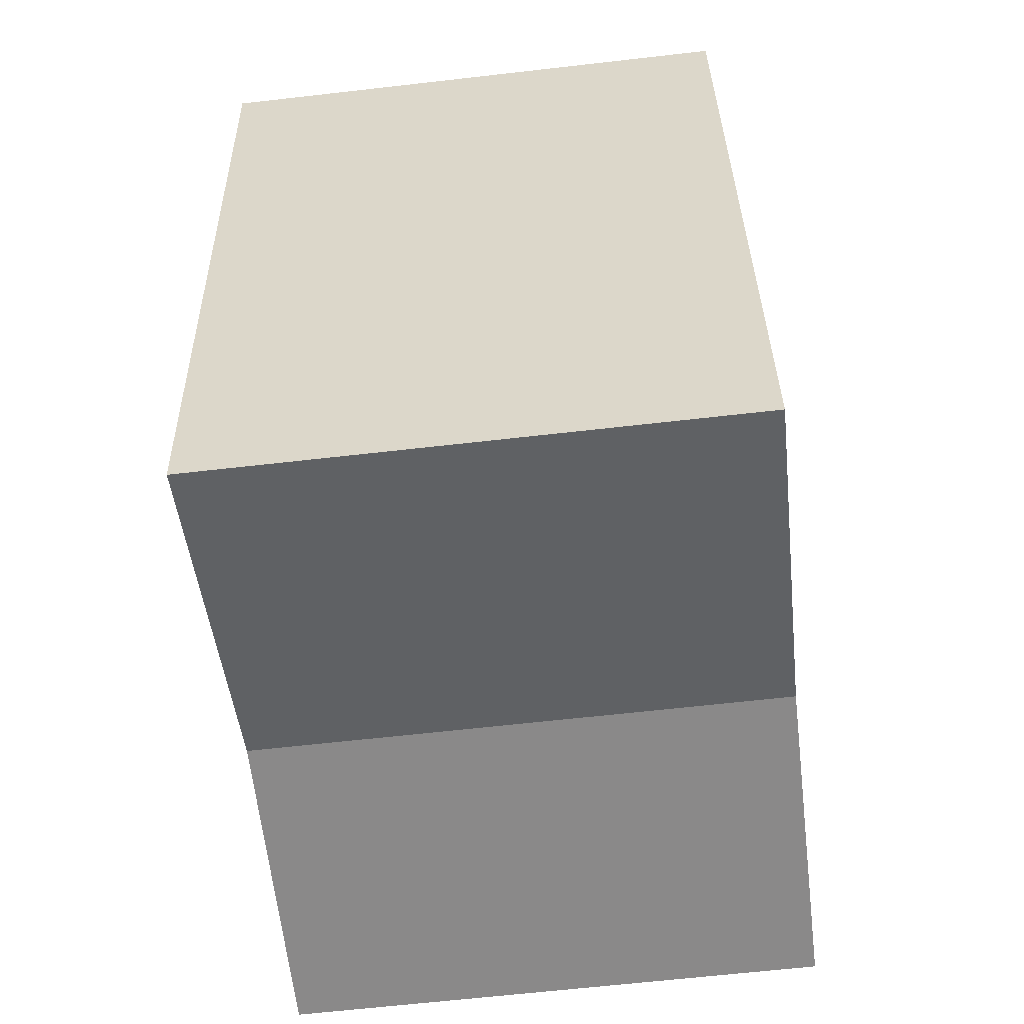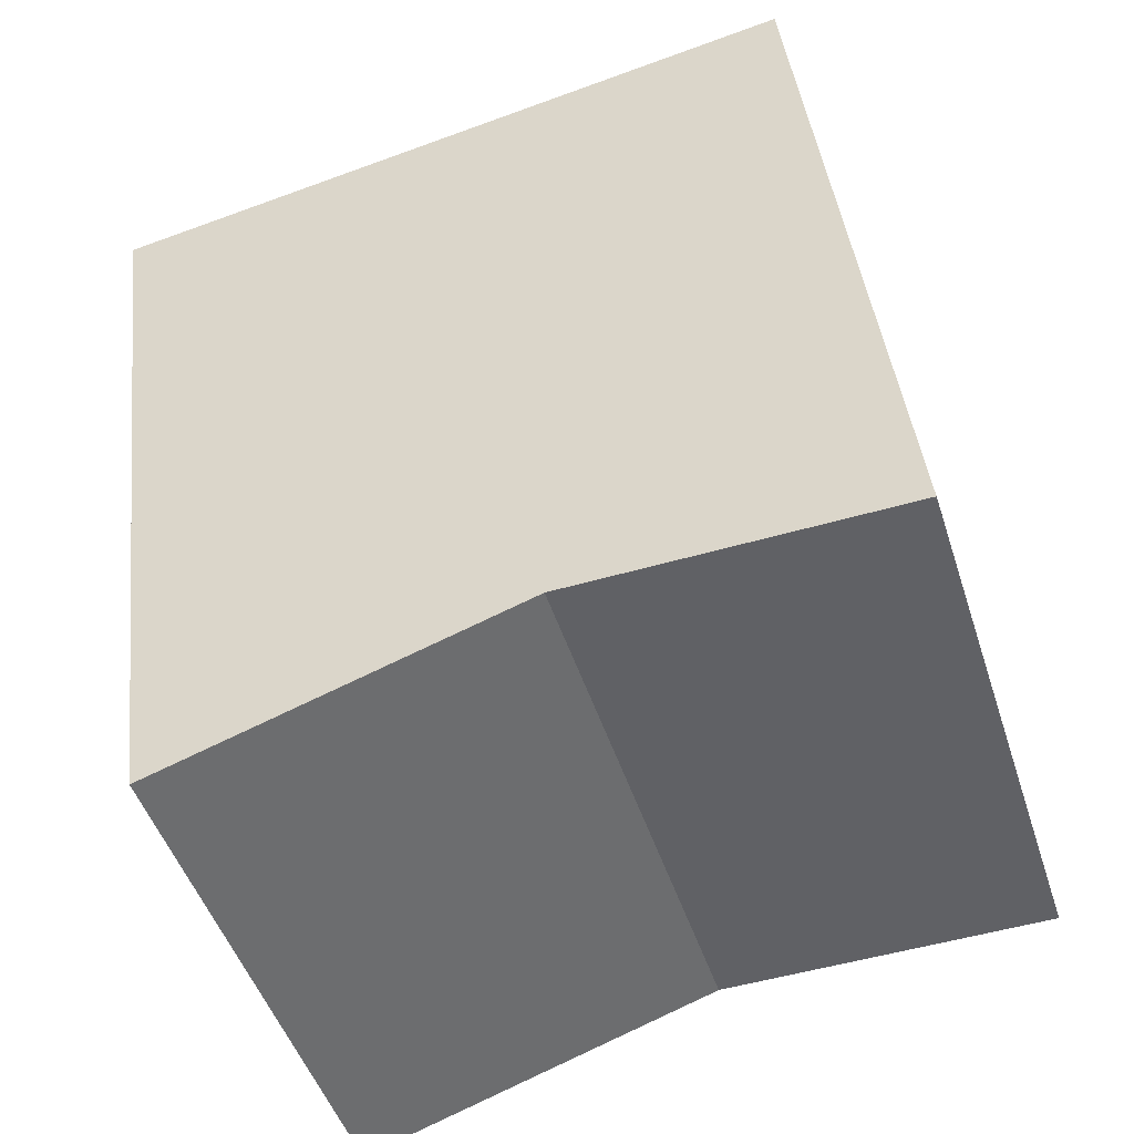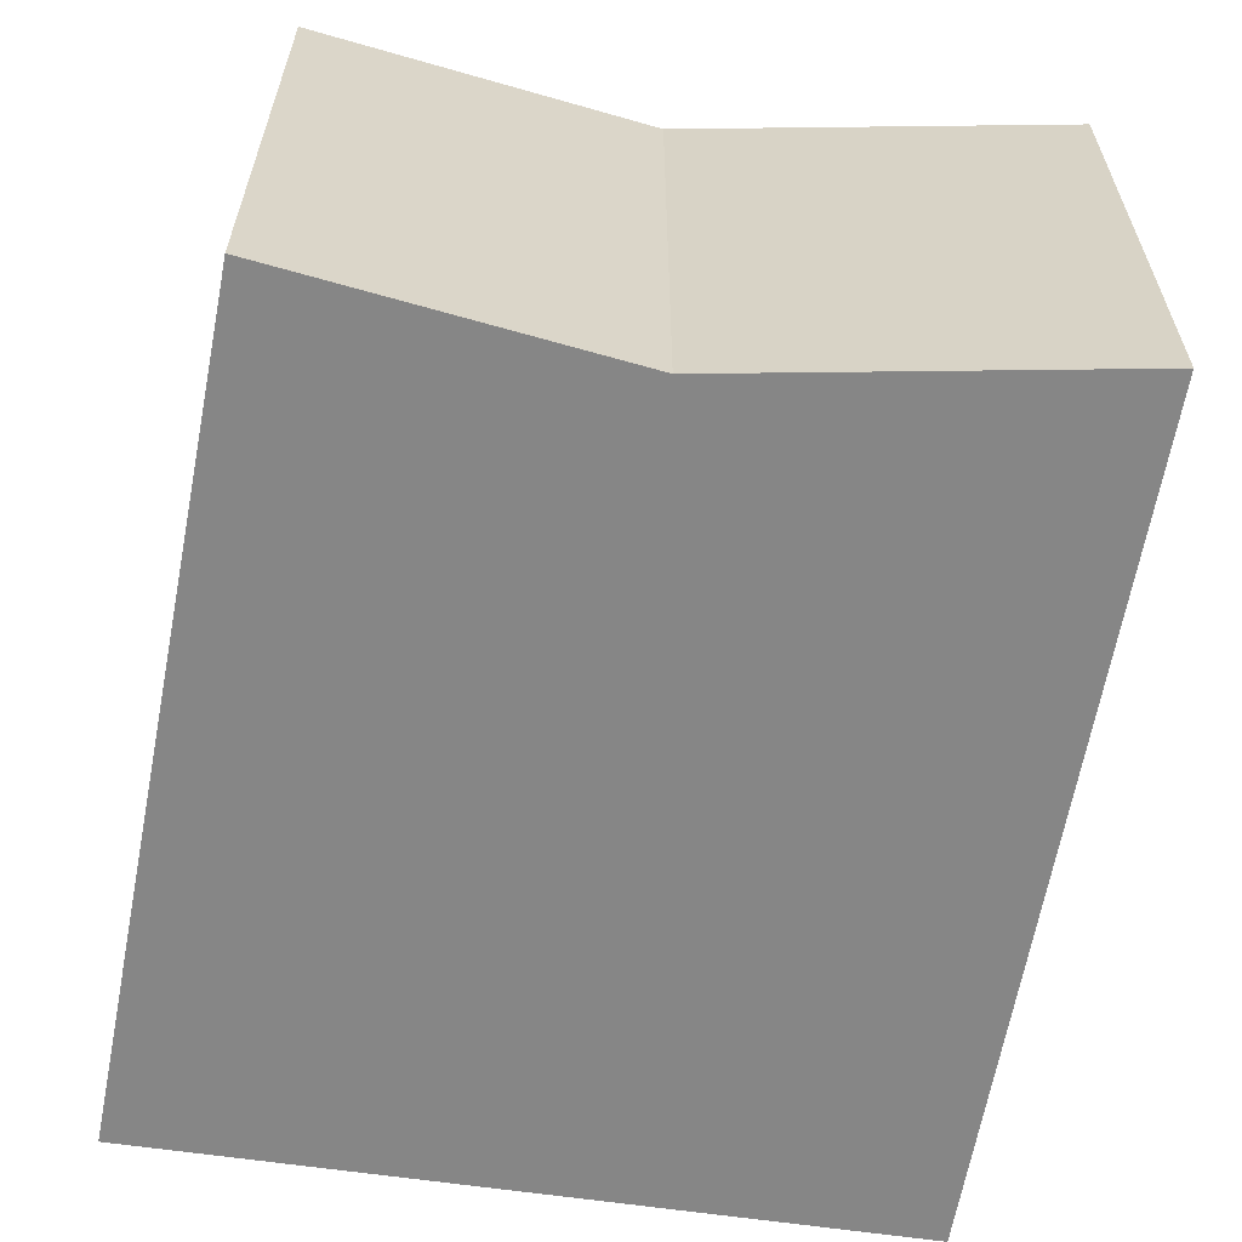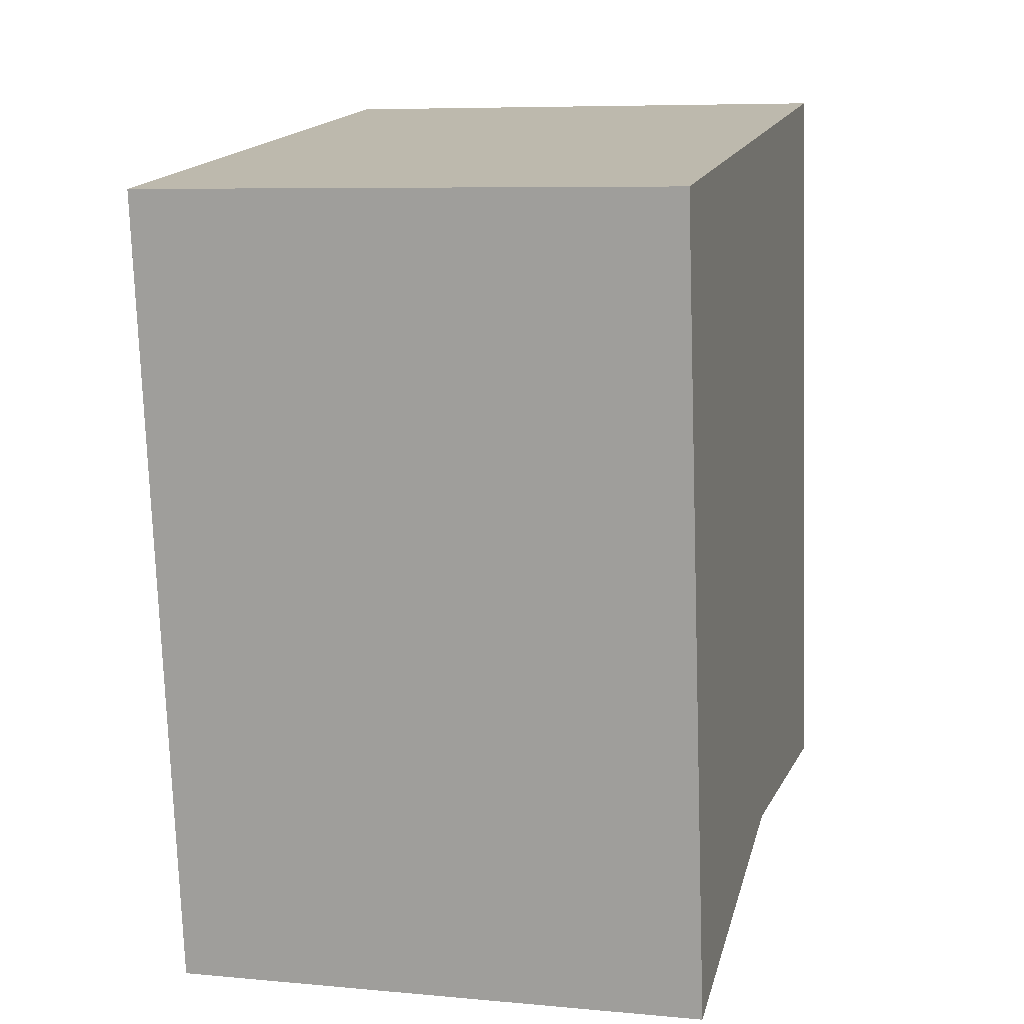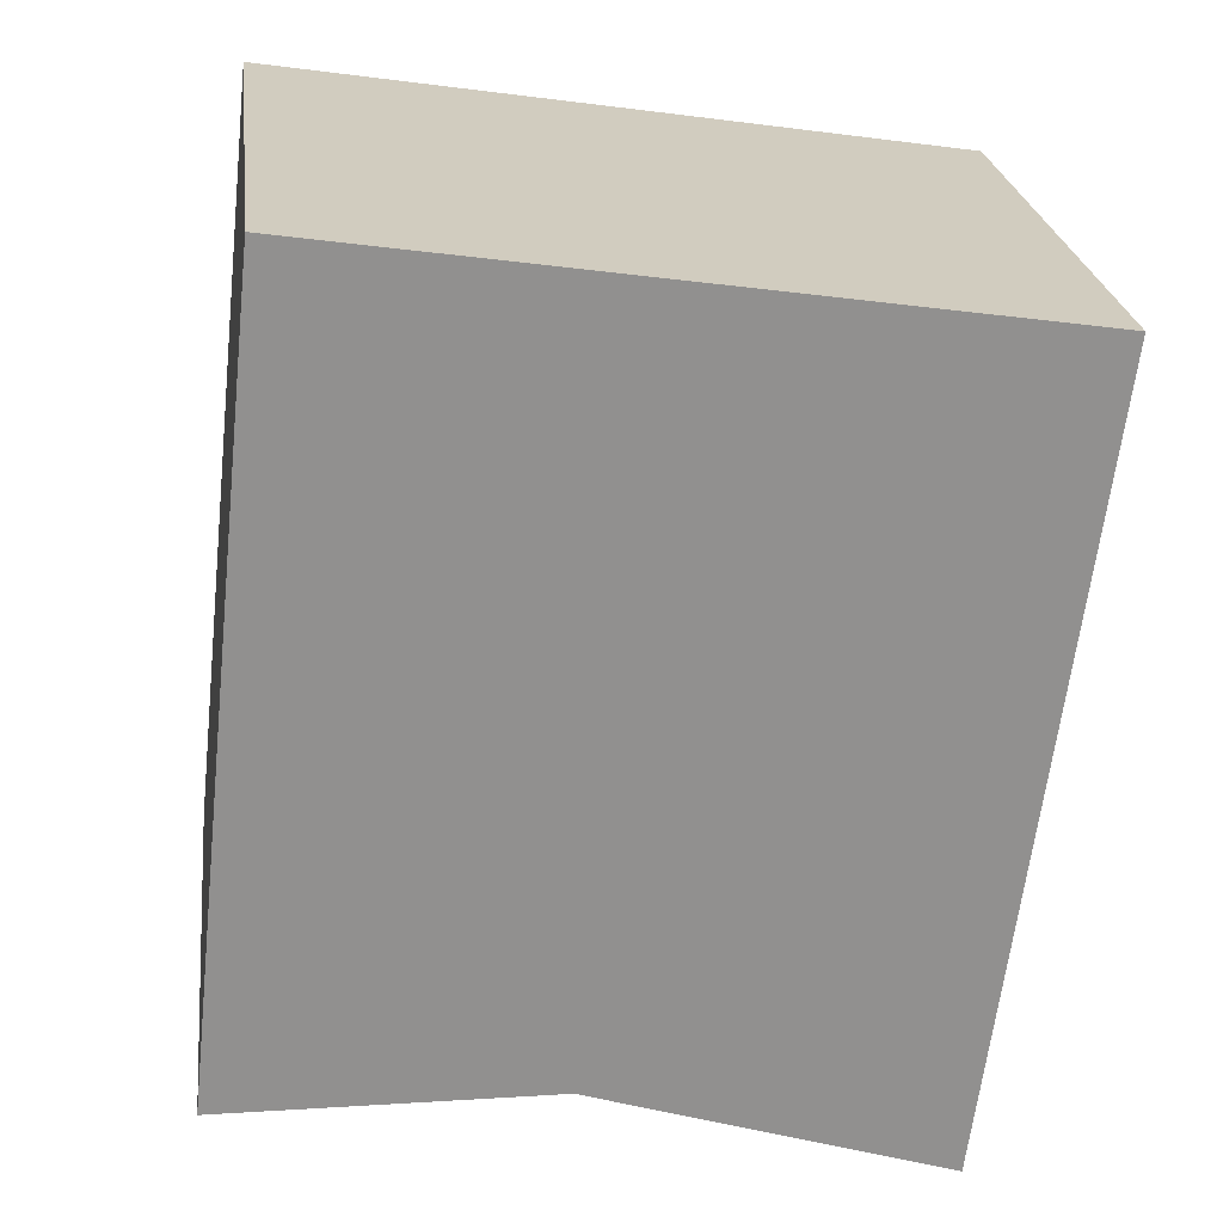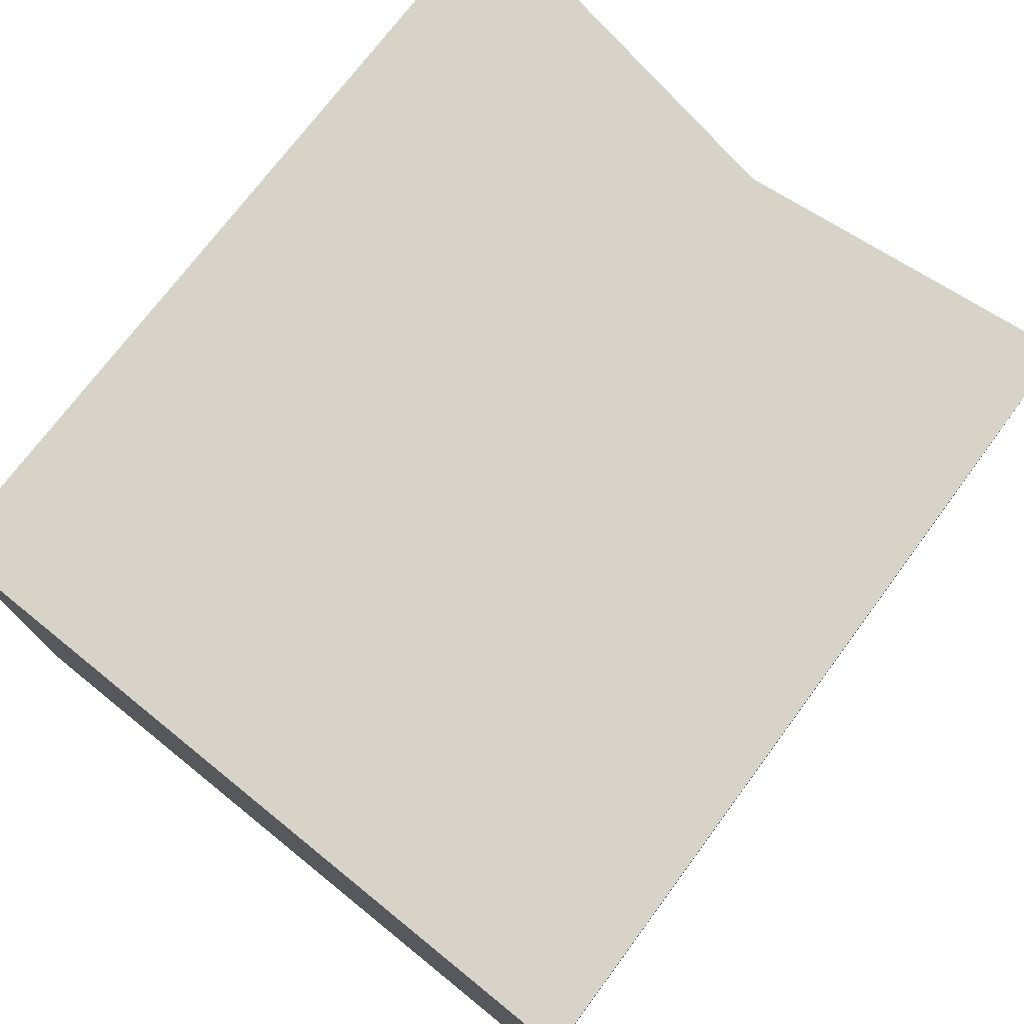
<metadata>
{"format":"obj","ext":"obj","renderer":"f3d","projection":"perspective","resolution":1024,"background":"white","views":[{"elev":-64.2,"azim":-83.4,"up":"+Z"},{"elev":-48.0,"azim":17.6,"up":"+Z"},{"elev":-62.0,"azim":162.8,"up":"+Y"},{"elev":7.0,"azim":-74.8,"up":"+Z"},{"elev":24.7,"azim":173.0,"up":"+Z"},{"elev":76.3,"azim":30.3,"up":"+Y"}]}
</metadata>
<code>
v  2.825 1.935 -2.437
v  0 1.935 1.185e-16
v  2.523 1.935 0.387
v  1.65 1.935 -2.456
v  0.379 1.935 -2.866
v  2.523 -2.37e-17 0.387
v  2.825 1.492e-16 -2.437
v  1.65 1.504e-16 -2.456
v  0.379 1.755e-16 -2.866
v  0 0 0
g defaultobject
f 1 2 3
f 2 1 4
f 2 4 5
f 6 1 3
f 1 6 7
f 7 4 1
f 4 7 8
f 8 5 4
f 5 8 9
f 9 2 5
f 2 9 10
f 10 3 2
f 3 10 6
f 10 7 6
f 7 10 8
f 8 10 9

</code>
